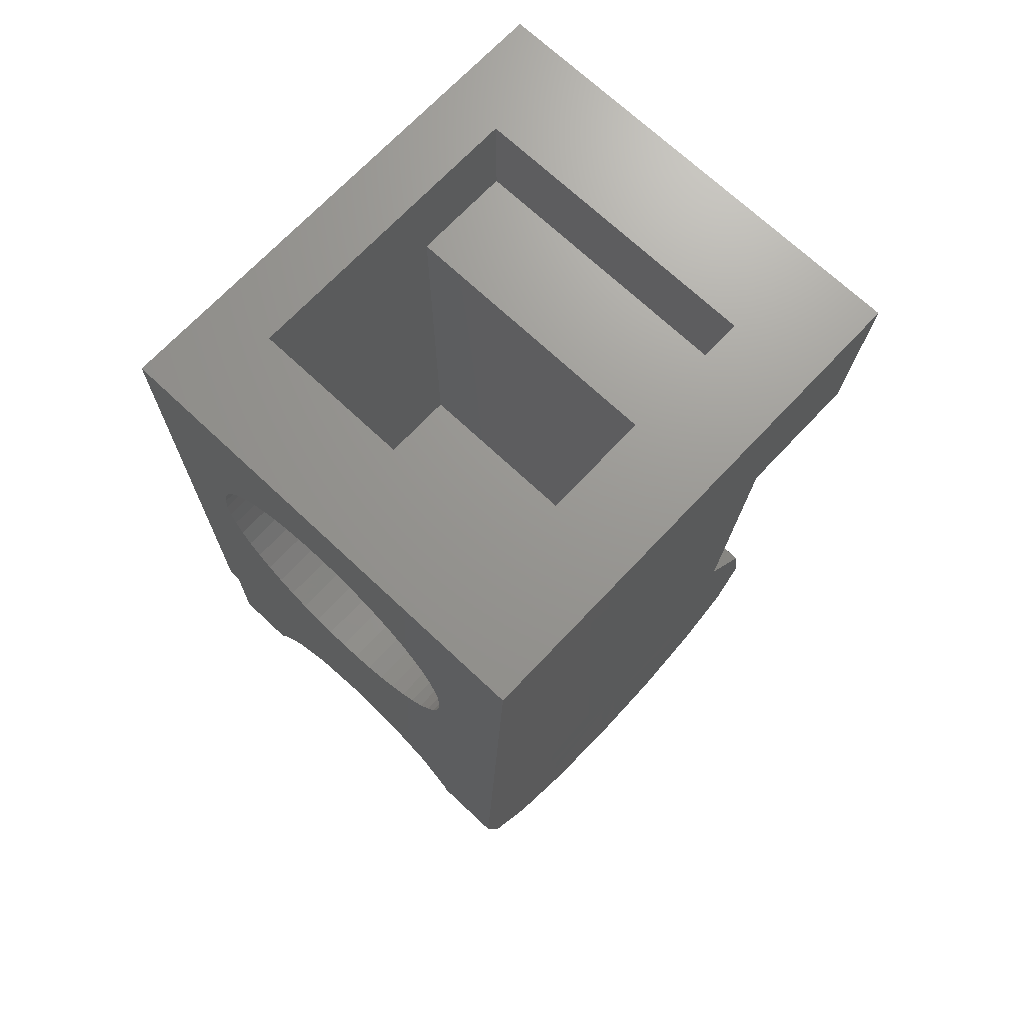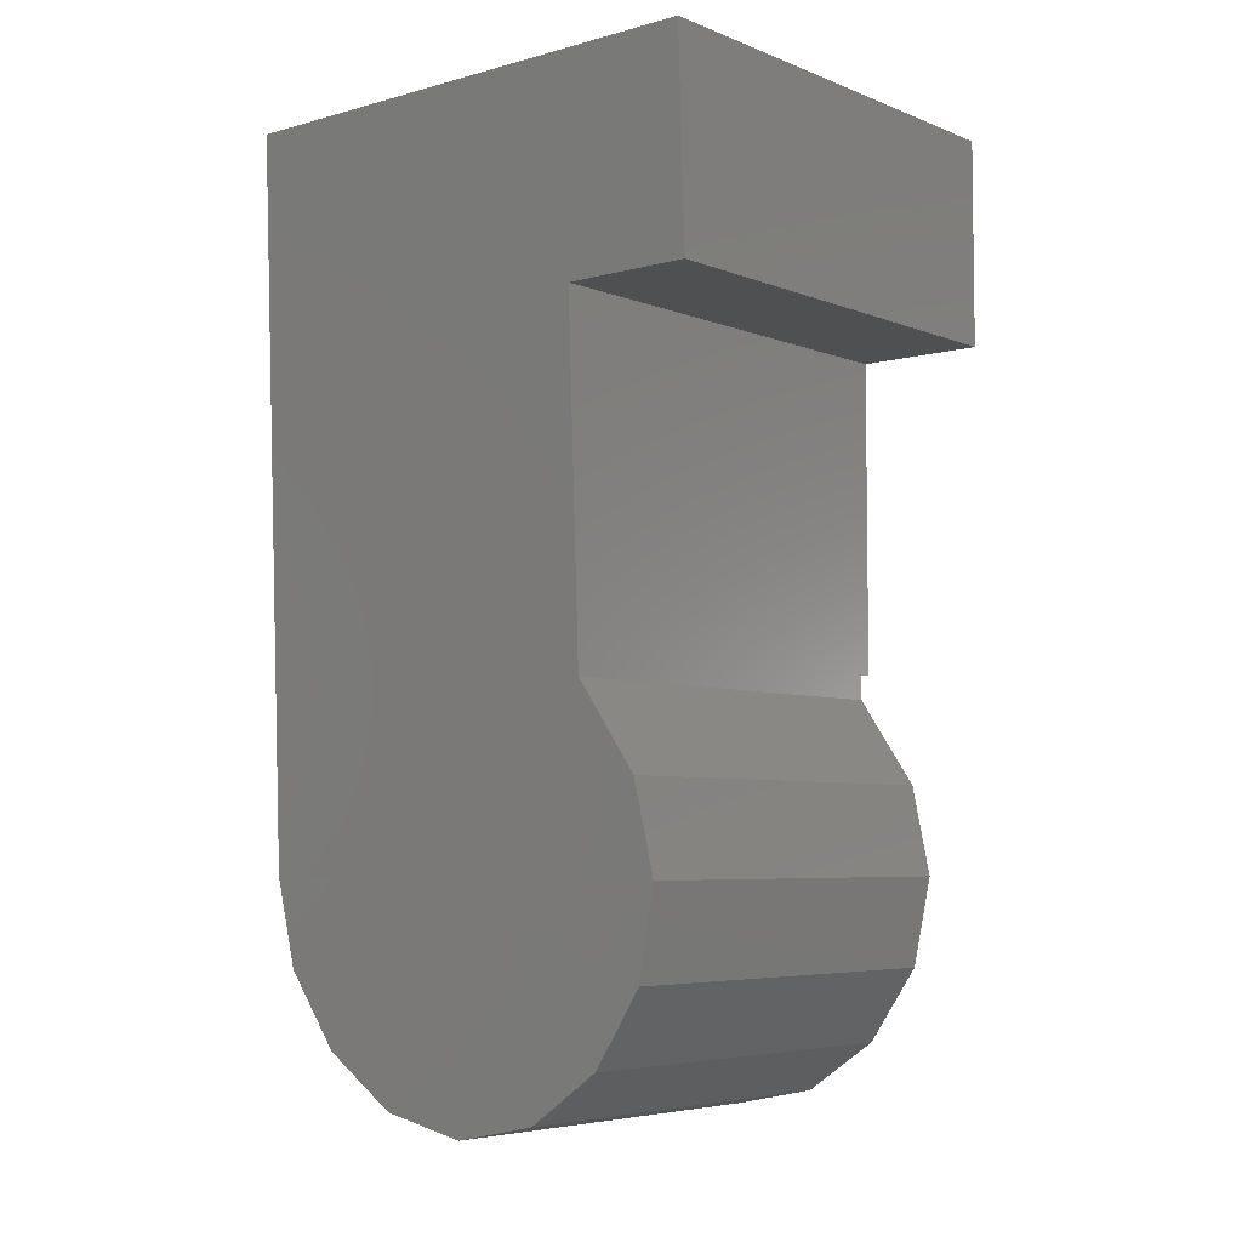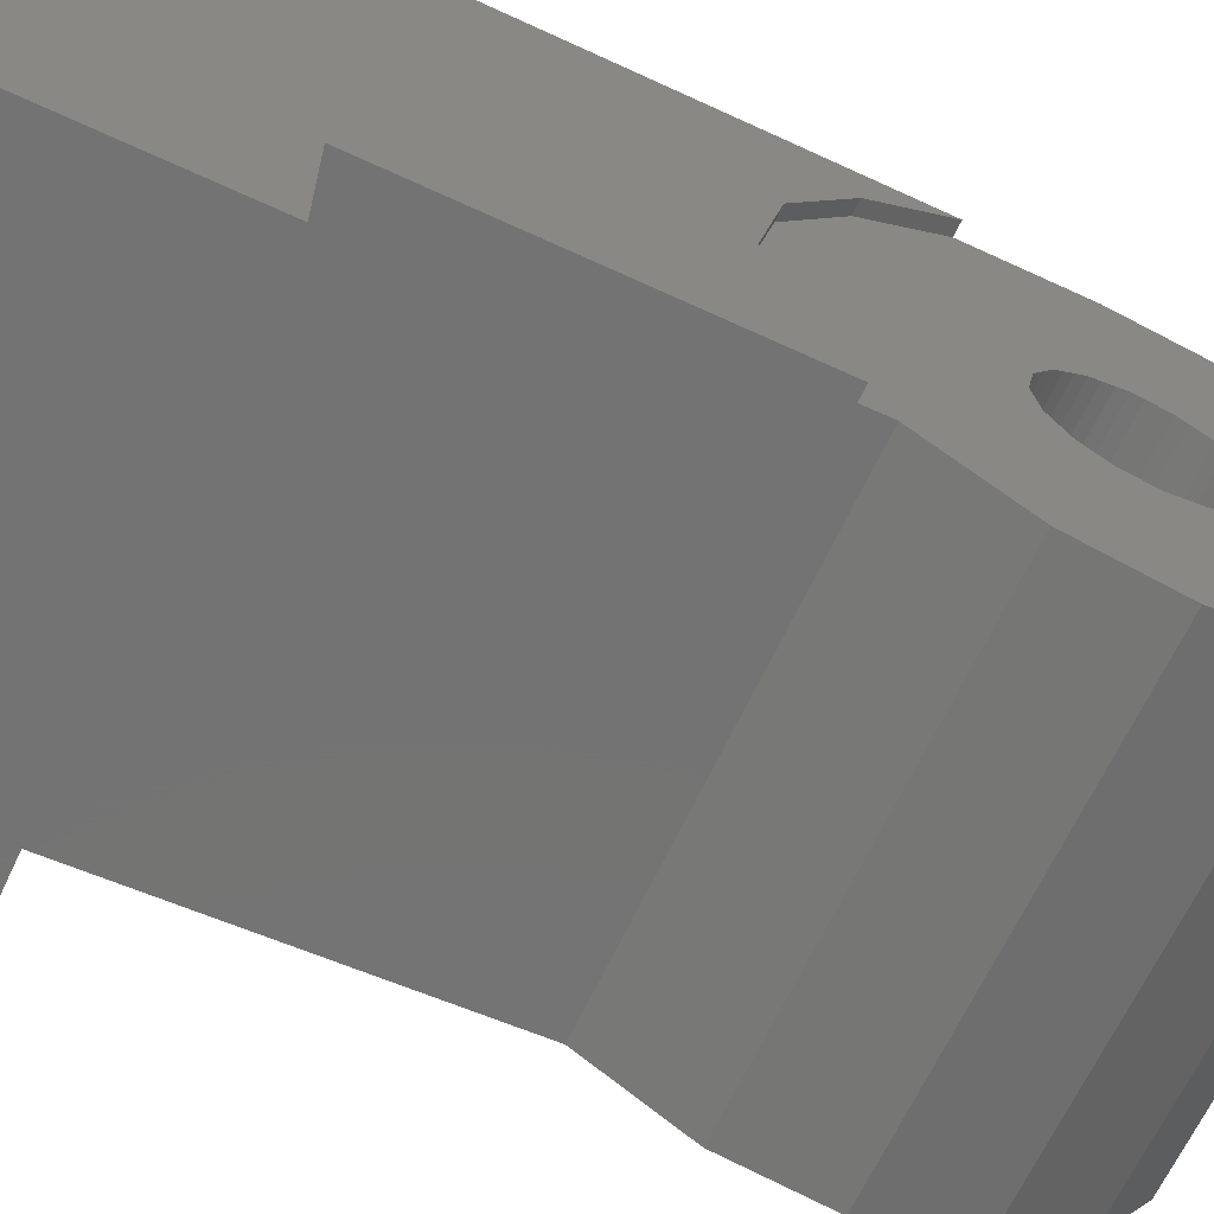
<metadata>
{"format":"stl","ext":"stl","renderer":"f3d","projection":"perspective","resolution":1024,"background":"white","views":[{"elev":70.3,"azim":43.3,"up":"+Y"},{"elev":-5.5,"azim":130.1,"up":"+Y"},{"elev":-65.6,"azim":-115.0,"up":"+Z"}]}
</metadata>
<code>
# stl→obj: 332 verts, 606 faces
v 0.7672 0.8 -0.4
v 0.06 0.8 -0.2
v 0.06 0.8 -0.4
v 0.7672 0.8 -0.2
v 0.78 1.12 -0.4
v 0.06 1.12 -0.4
v 0.7472 0.308 -0.2
v 0.06 0.308 -0.2
v 0.08 0.308 -0.2
v 0.7456 0.2696 -0.2
v 0.08 0.2696 -0.2
v 0.08 0.1368 -0.2912
v 0.74 0.1368 -0.2912
v 0.08 0 -0.32
v 0.7344 0 -0.32
v 0.7292 -0.1368 -0.2912
v 0.08 -0.1368 -0.2912
v 0.08 -0.252 -0.212
v 0.7244 -0.252 -0.212
v 0.78 1.12 0.4
v 0.7344 0 0.4
v 0.7344 0 0.04
v 0.7292 -0.1368 0.3712
v 0.7244 -0.252 0.292
v 0.7212 -0.3312 0.1768
v 0.72 -0.36 0.04
v 0.7212 -0.3312 -0.0968
v 0.64 0.96 0.24
v 0.16 1.12 0.24
v 0.64 1.12 0.24
v 0.4 0.96 0.24
v 0.16 0.96 0.24
v 0.64 0.32 0.24
v 0.4 0.48 0.24
v 0.64 0.48 0.24
v 0.16 0.32 0.24
v 0.16 0.48 0.24
v 0.64 0.96 -0.08
v 0.64 1.12 -0.24
v 0.64 0.96 -0.24
v 0.16 1.12 -0.24
v 0.16 0.96 -0.08
v 0.16 0.96 -0.24
v 0.06 1.12 0.4
v 0.06 0.368 -0.112
v 0.06 0.4 0.04
v 0.06 0.368 0.192
v 0.06 0.28 0.32
v 0.06 0.164 0.4
v 0.08 0.368 -0.112
v 0.08 0.4 0.04
v 0.08 0.368 0.192
v 0.08 0.28 0.32
v 0.08 0.164 0.4
v 0.08 0.08484 0.1248
v 0.08 0 0.4
v 0.08 0.04592 0.1509
v 0.08 -0.1368 0.3712
v 0.08 0 0.16
v 0.08 -0.252 0.292
v 0.08 -0.04592 0.1509
v 0.08 -0.3312 0.1768
v 0.08 -0.08484 0.1248
v 0.08 -0.36 0.04
v 0.08 -0.1109 0.08592
v 0.08 -0.3312 -0.0968
v 0.08 -0.12 0.04
v 0.08 -0.1109 -0.00592
v 0.08 -0.08484 -0.04484
v 0.08 -0.04592 -0.07088
v 0.08 0 -0.08
v 0.08 0.04592 -0.07088
v 0.08 0.08484 -0.04484
v 0.08 0.1109 -0.00592
v 0.08 0.12 0.04
v 0.08 0.1109 0.08592
v 0.3088 -0.24 0.24
v 0.5736 -0.24 0.04
v 0.3088 -0.24 0.04
v 0.5736 -0.24 0.24
v 0.3088 0.092 -0.1816
v 0.5736 0 -0.2
v 0.5736 0.084 -0.1832
v 0.3088 0 -0.2
v 0.5696 0.0896 -0.182
v 0.492 0.1416 -0.1484
v 0.3088 0.142 -0.1484
v 0.4 0.16 -0.136
v 0.5736 0 0.04
v 0.5736 0.084 0.24
v 0.3088 -0.12 0.16
v 0.3088 -0.12 0.04
v 0.3088 0.12 0.16
v 0.3088 0.142 0.24
v 0.3088 0 0.16
v 0.3088 0.12 -0.08
v 0.3088 0.12 0.04
v 0.3088 0 -0.08
v 0.6217 0.01184 0.24
v 0.64 -0.08 0.24
v 0.6217 -0.1718 0.24
v 0.5697 -0.2497 0.24
v 0.4918 -0.3017 0.24
v 0.5128 -0.2878 0.24
v 0.4 -0.32 0.24
v 0.3082 -0.3017 0.24
v 0.2872 -0.2878 0.24
v 0.1783 -0.1718 0.24
v 0.16 -0.08 0.24
v 0.1783 0.01184 0.24
v 0.2303 0.08972 0.24
v 0.4918 0.1417 0.4
v 0.4 0.16 0.4
v 0.5697 0.08972 0.4
v 0.6217 0.01184 0.4
v 0.6241 0 0.4
v 0.64 -0.08 0.3832
v 0.6287 -0.1368 0.3712
v 0.6217 -0.1718 0.3471
v 0.5697 -0.2497 0.2936
v 0.5663 -0.252 0.292
v 0.4918 -0.3017 0.2196
v 0.4 -0.32 0.1931
v 0.3082 -0.3017 0.2196
v 0.2303 -0.2497 0.24
v 0.2337 -0.252 0.292
v 0.2303 -0.2497 0.2936
v 0.1783 -0.1718 0.3471
v 0.1713 -0.1368 0.3712
v 0.16 -0.08 0.3832
v 0.1759 0 0.4
v 0.1783 0.01184 0.4
v 0.2303 0.08972 0.4
v 0.3082 0.1417 0.4
v 0.4 0.48 0.4
v 0.64 0.48 0.4
v 0.4 0.96 0.4
v 0.64 0.96 0.4
v 0.16 0.96 0.4
v 0.16 0.72 0.4
v 0.16 0.48 0.4
v 0.64 0.72 0.4
v 0.16 0.72 0.24
v 0.1621 0.7513 0.4
v 0.1621 0.7513 0.24
v 0.1682 0.7821 0.4
v 0.1682 0.7821 0.24
v 0.1783 0.8118 0.4
v 0.1783 0.8118 0.24
v 0.1922 0.84 0.4
v 0.1922 0.84 0.24
v 0.2096 0.8661 0.4
v 0.2096 0.8661 0.24
v 0.2303 0.8897 0.4
v 0.2303 0.8897 0.24
v 0.2539 0.9104 0.4
v 0.2539 0.9104 0.24
v 0.28 0.9278 0.4
v 0.28 0.9278 0.24
v 0.3082 0.9417 0.4
v 0.3082 0.9417 0.24
v 0.3379 0.9518 0.4
v 0.3379 0.9518 0.24
v 0.3687 0.9579 0.4
v 0.3687 0.9579 0.24
v 0.4313 0.9579 0.4
v 0.4313 0.9579 0.24
v 0.4621 0.9518 0.4
v 0.4621 0.9518 0.24
v 0.4918 0.9417 0.4
v 0.4918 0.9417 0.24
v 0.52 0.9278 0.4
v 0.52 0.9278 0.24
v 0.5461 0.9104 0.4
v 0.5461 0.9104 0.24
v 0.5697 0.8897 0.4
v 0.5697 0.8897 0.24
v 0.5904 0.8661 0.4
v 0.5904 0.8661 0.24
v 0.6078 0.84 0.4
v 0.6078 0.84 0.24
v 0.6217 0.8118 0.4
v 0.6217 0.8118 0.24
v 0.6318 0.7821 0.4
v 0.6318 0.7821 0.24
v 0.6379 0.7513 0.4
v 0.6379 0.7513 0.24
v 0.64 0.72 0.24
v 0.6379 0.6887 0.4
v 0.6379 0.6887 0.24
v 0.6318 0.6579 0.4
v 0.6318 0.6579 0.24
v 0.6217 0.6282 0.4
v 0.6217 0.6282 0.24
v 0.6078 0.6 0.4
v 0.6078 0.6 0.24
v 0.5904 0.5739 0.4
v 0.5904 0.5739 0.24
v 0.5697 0.5503 0.4
v 0.5697 0.5503 0.24
v 0.5461 0.5296 0.4
v 0.5461 0.5296 0.24
v 0.52 0.5122 0.4
v 0.52 0.5122 0.24
v 0.4918 0.4983 0.4
v 0.4918 0.4983 0.24
v 0.4621 0.4882 0.4
v 0.4621 0.4882 0.24
v 0.4313 0.4821 0.4
v 0.4313 0.4821 0.24
v 0.3687 0.4821 0.4
v 0.3687 0.4821 0.24
v 0.3379 0.4882 0.4
v 0.3379 0.4882 0.24
v 0.3082 0.4983 0.4
v 0.3082 0.4983 0.24
v 0.28 0.5122 0.4
v 0.28 0.5122 0.24
v 0.2539 0.5296 0.4
v 0.2539 0.5296 0.24
v 0.2303 0.5503 0.4
v 0.2303 0.5503 0.24
v 0.2096 0.5739 0.4
v 0.2096 0.5739 0.24
v 0.1922 0.6 0.4
v 0.1922 0.6 0.24
v 0.1783 0.6282 0.4
v 0.1783 0.6282 0.24
v 0.1682 0.6579 0.4
v 0.1682 0.6579 0.24
v 0.1621 0.6887 0.4
v 0.1621 0.6887 0.24
v 0.64 0.32 -0.08
v 0.16 0.32 -0.08
v 0.08 0.119 0.05568
v 0.3088 0.119 0.05568
v 0.08 0.1159 0.07104
v 0.3088 0.1159 0.07104
v 0.3088 0.1109 0.08592
v 0.08 0.1039 0.1
v 0.3088 0.1039 0.1
v 0.08 0.0952 0.113
v 0.3088 0.0952 0.113
v 0.3088 0.08484 0.1248
v 0.08 0.07304 0.1352
v 0.3088 0.07304 0.1352
v 0.08 0.06 0.1439
v 0.3088 0.06 0.1439
v 0.3088 0.04592 0.1509
v 0.08 0.03104 0.1559
v 0.3088 0.03104 0.1559
v 0.08 0.01564 0.159
v 0.3088 0.01564 0.159
v 0.08 -0.01568 0.159
v 0.3088 -0.01568 0.159
v 0.08 -0.03104 0.1559
v 0.3088 -0.03104 0.1559
v 0.3088 -0.04592 0.1509
v 0.08 -0.06 0.1439
v 0.3088 -0.06 0.1439
v 0.08 -0.07304 0.1352
v 0.3088 -0.07304 0.1352
v 0.3088 -0.08484 0.1248
v 0.08 -0.0952 0.113
v 0.3088 -0.0952 0.113
v 0.08 -0.1039 0.1
v 0.3088 -0.1039 0.1
v 0.3088 -0.1109 0.08592
v 0.08 -0.1159 0.07104
v 0.3088 -0.1159 0.07104
v 0.08 -0.119 0.05568
v 0.3088 -0.119 0.05568
v 0.08 -0.119 0.02436
v 0.3088 -0.119 0.02436
v 0.08 -0.1159 0.00896
v 0.3088 -0.1159 0.00896
v 0.3088 -0.1109 -0.00592
v 0.08 -0.1039 -0.02
v 0.3088 -0.1039 -0.02
v 0.08 -0.0952 -0.03304
v 0.3088 -0.0952 -0.03304
v 0.3088 -0.08484 -0.04484
v 0.08 -0.07304 -0.0552
v 0.3088 -0.07304 -0.0552
v 0.08 -0.06 -0.06392
v 0.3088 -0.06 -0.06392
v 0.3088 -0.04592 -0.07088
v 0.08 -0.03104 -0.07592
v 0.3088 -0.03104 -0.07592
v 0.08 -0.01568 -0.07896
v 0.3088 -0.01568 -0.07896
v 0.08 0.01564 -0.07896
v 0.3088 0.01564 -0.07896
v 0.08 0.03104 -0.07592
v 0.3088 0.03104 -0.07592
v 0.3088 0.04592 -0.07088
v 0.08 0.06 -0.06392
v 0.3088 0.06 -0.06392
v 0.08 0.07304 -0.0552
v 0.3088 0.07304 -0.0552
v 0.3088 0.08484 -0.04484
v 0.08 0.0952 -0.03304
v 0.3088 0.0952 -0.03304
v 0.08 0.1039 -0.02
v 0.3088 0.1039 -0.02
v 0.3088 0.1109 -0.00592
v 0.08 0.1159 0.00896
v 0.3088 0.1159 0.00896
v 0.08 0.119 0.02436
v 0.3088 0.119 0.02436
v 0.5736 -0.2318 -0.02212
v 0.5736 -0.2379 0.00868
v 0.5736 -0.2078 -0.08
v 0.5736 -0.2217 -0.05184
v 0.5736 -0.1697 -0.1297
v 0.5736 -0.1904 -0.1061
v 0.5736 -0.12 -0.1678
v 0.5736 -0.1461 -0.1504
v 0.5736 -0.06212 -0.1918
v 0.5736 -0.09184 -0.1817
v 0.5736 -0.03132 -0.1979
v 0.3088 -0.2379 0.00868
v 0.3088 -0.2318 -0.02212
v 0.3088 -0.2217 -0.05184
v 0.3088 -0.2078 -0.08
v 0.3088 -0.1904 -0.1061
v 0.3088 -0.1697 -0.1297
v 0.3088 -0.1461 -0.1504
v 0.3088 -0.12 -0.1678
v 0.3088 -0.09184 -0.1817
v 0.3088 -0.06212 -0.1918
v 0.3088 -0.03132 -0.1979
f 1 2 3
f 2 1 4
f 5 3 6
f 3 5 1
f 2 7 8
f 7 2 4
f 9 10 11
f 10 9 7
f 10 12 11
f 12 10 13
f 13 14 12
f 14 13 15
f 14 16 17
f 16 14 15
f 16 18 17
f 18 16 19
f 4 5 20
f 5 4 1
f 21 4 20
f 4 21 10
f 10 21 22
f 23 22 21
f 22 23 24
f 25 22 24
f 22 25 26
f 27 22 26
f 22 27 19
f 16 22 19
f 22 16 15
f 13 22 15
f 22 13 10
f 28 29 30
f 29 28 31
f 32 29 31
f 33 34 35
f 34 33 36
f 36 37 34
f 30 38 28
f 38 30 39
f 38 39 40
f 32 41 29
f 41 32 42
f 41 42 43
f 20 39 30
f 39 20 5
f 44 30 29
f 30 44 20
f 6 29 41
f 29 6 44
f 5 41 39
f 41 5 6
f 44 3 2
f 3 44 6
f 2 8 45
f 44 45 46
f 45 44 2
f 44 46 47
f 44 47 48
f 44 48 49
f 45 9 50
f 9 45 8
f 46 50 51
f 50 46 45
f 47 51 52
f 51 47 46
f 48 52 53
f 52 48 47
f 49 53 54
f 53 49 48
f 55 56 54
f 56 55 57
f 57 58 56
f 58 57 59
f 59 60 58
f 60 59 61
f 61 62 60
f 62 61 63
f 63 64 62
f 64 63 65
f 65 66 64
f 66 65 67
f 67 18 66
f 18 67 68
f 68 17 18
f 17 68 69
f 69 14 17
f 14 69 70
f 70 12 14
f 12 70 71
f 71 11 12
f 11 71 72
f 72 9 11
f 9 72 73
f 73 50 9
f 50 73 74
f 74 51 50
f 51 74 75
f 75 52 51
f 52 75 76
f 76 53 52
f 53 76 55
f 54 53 55
f 77 78 79
f 78 77 80
f 81 82 83
f 82 81 84
f 81 83 85
f 86 81 85
f 86 87 81
f 87 86 88
f 80 89 78
f 89 80 90
f 83 89 90
f 89 83 82
f 91 79 92
f 79 91 77
f 77 93 94
f 93 77 95
f 94 96 87
f 96 94 97
f 96 84 81
f 84 96 98
f 81 87 96
f 80 99 90
f 99 80 100
f 80 101 100
f 101 80 102
f 80 103 104
f 103 80 105
f 77 105 80
f 105 77 106
f 77 107 106
f 107 77 108
f 77 109 108
f 109 77 110
f 77 111 110
f 111 77 94
f 88 112 113
f 112 88 86
f 86 114 112
f 114 86 85
f 83 114 85
f 114 83 90
f 115 90 99
f 90 115 114
f 99 116 115
f 99 117 116
f 117 99 100
f 100 118 117
f 118 100 101
f 101 119 118
f 101 120 119
f 120 101 102
f 102 121 120
f 121 102 104
f 103 122 104
f 123 103 105
f 103 123 122
f 124 105 106
f 105 124 123
f 106 107 124
f 125 126 107
f 126 125 127
f 125 128 127
f 128 125 108
f 108 129 128
f 129 108 109
f 109 130 129
f 110 130 109
f 130 110 131
f 110 132 131
f 111 132 110
f 132 111 133
f 94 133 111
f 133 94 134
f 113 134 94
f 88 94 87
f 94 88 113
f 25 123 62
f 123 25 122
f 124 62 123
f 107 62 124
f 122 25 104
f 104 24 121
f 24 104 25
f 60 107 126
f 107 60 62
f 26 62 64
f 62 26 25
f 27 64 66
f 64 27 26
f 19 66 18
f 66 19 27
f 117 21 116
f 21 117 23
f 117 118 23
f 118 119 23
f 120 23 119
f 23 120 24
f 120 121 24
f 131 58 130
f 58 131 56
f 58 129 130
f 58 128 129
f 128 60 127
f 60 128 58
f 60 126 127
f 113 54 134
f 54 113 135
f 134 56 133
f 56 134 54
f 56 132 133
f 56 131 132
f 116 21 115
f 115 21 114
f 114 136 112
f 136 114 21
f 136 113 112
f 113 136 135
f 20 137 138
f 137 20 44
f 139 137 44
f 139 44 140
f 140 49 141
f 49 140 44
f 141 54 135
f 54 141 49
f 21 142 136
f 142 21 20
f 138 142 20
f 80 104 102
f 108 125 107
f 95 77 91
f 97 94 93
f 143 144 140
f 144 143 145
f 145 146 144
f 146 145 147
f 147 148 146
f 148 147 149
f 149 150 148
f 150 149 151
f 151 152 150
f 152 151 153
f 153 154 152
f 154 153 155
f 155 156 154
f 156 155 157
f 157 158 156
f 158 157 159
f 159 160 158
f 160 159 161
f 161 162 160
f 162 161 163
f 163 164 162
f 164 163 165
f 165 137 164
f 137 165 31
f 31 166 137
f 166 31 167
f 167 168 166
f 168 167 169
f 169 170 168
f 170 169 171
f 171 172 170
f 172 171 173
f 173 174 172
f 174 173 175
f 175 176 174
f 176 175 177
f 177 178 176
f 178 177 179
f 179 180 178
f 180 179 181
f 181 182 180
f 182 181 183
f 183 184 182
f 184 183 185
f 185 186 184
f 186 185 187
f 187 142 186
f 142 187 188
f 188 189 142
f 189 188 190
f 190 191 189
f 191 190 192
f 192 193 191
f 193 192 194
f 194 195 193
f 195 194 196
f 196 197 195
f 197 196 198
f 198 199 197
f 199 198 200
f 200 201 199
f 201 200 202
f 202 203 201
f 203 202 204
f 204 205 203
f 205 204 206
f 206 207 205
f 207 206 208
f 208 209 207
f 209 208 210
f 210 135 209
f 135 210 34
f 34 211 135
f 211 34 212
f 212 213 211
f 213 212 214
f 214 215 213
f 215 214 216
f 216 217 215
f 217 216 218
f 218 219 217
f 219 218 220
f 220 221 219
f 221 220 222
f 222 223 221
f 223 222 224
f 224 225 223
f 225 224 226
f 226 227 225
f 227 226 228
f 228 229 227
f 229 228 230
f 230 231 229
f 231 230 232
f 232 140 231
f 140 232 143
f 32 145 143
f 32 147 145
f 32 149 147
f 32 151 149
f 32 153 151
f 32 155 153
f 32 157 155
f 32 159 157
f 32 161 159
f 32 163 161
f 32 165 163
f 32 31 165
f 28 167 31
f 28 169 167
f 28 171 169
f 28 173 171
f 28 175 173
f 28 177 175
f 28 179 177
f 28 181 179
f 28 183 181
f 28 185 183
f 28 187 185
f 28 188 187
f 35 190 188
f 35 192 190
f 35 194 192
f 35 196 194
f 35 198 196
f 35 200 198
f 35 202 200
f 35 204 202
f 35 206 204
f 35 208 206
f 35 210 208
f 35 34 210
f 37 212 34
f 37 214 212
f 37 216 214
f 37 218 216
f 37 220 218
f 37 222 220
f 37 224 222
f 37 226 224
f 37 228 226
f 37 230 228
f 37 232 230
f 37 143 232
f 233 42 234
f 42 233 38
f 233 36 33
f 36 233 234
f 234 32 36
f 32 234 42
f 38 33 28
f 33 38 233
f 43 39 41
f 39 43 40
f 38 43 42
f 43 38 40
f 97 235 75
f 235 97 236
f 236 237 235
f 237 236 238
f 238 76 237
f 76 238 239
f 239 240 76
f 240 239 241
f 241 242 240
f 242 241 243
f 243 55 242
f 55 243 244
f 244 245 55
f 245 244 246
f 246 247 245
f 247 246 248
f 248 57 247
f 57 248 249
f 249 250 57
f 250 249 251
f 251 252 250
f 252 251 253
f 253 59 252
f 59 253 95
f 95 254 59
f 254 95 255
f 255 256 254
f 256 255 257
f 257 61 256
f 61 257 258
f 258 259 61
f 259 258 260
f 260 261 259
f 261 260 262
f 262 63 261
f 63 262 263
f 263 264 63
f 264 263 265
f 265 266 264
f 266 265 267
f 267 65 266
f 65 267 268
f 268 269 65
f 269 268 270
f 270 271 269
f 271 270 272
f 272 67 271
f 67 272 92
f 92 273 67
f 273 92 274
f 274 275 273
f 275 274 276
f 276 68 275
f 68 276 277
f 277 278 68
f 278 277 279
f 279 280 278
f 280 279 281
f 281 69 280
f 69 281 282
f 282 283 69
f 283 282 284
f 284 285 283
f 285 284 286
f 286 70 285
f 70 286 287
f 287 288 70
f 288 287 289
f 289 290 288
f 290 289 291
f 291 71 290
f 71 291 98
f 98 292 71
f 292 98 293
f 293 294 292
f 294 293 295
f 295 72 294
f 72 295 296
f 296 297 72
f 297 296 298
f 298 299 297
f 299 298 300
f 300 73 299
f 73 300 301
f 301 302 73
f 302 301 303
f 303 304 302
f 304 303 305
f 305 74 304
f 74 305 306
f 306 307 74
f 307 306 308
f 308 309 307
f 309 308 310
f 310 75 309
f 75 310 97
f 78 311 312
f 311 78 89
f 311 313 314
f 313 311 89
f 313 315 316
f 315 313 89
f 315 317 318
f 317 315 89
f 317 319 320
f 319 317 89
f 319 82 321
f 82 319 89
f 78 322 79
f 322 78 312
f 312 323 322
f 323 312 311
f 311 324 323
f 324 311 314
f 314 325 324
f 325 314 313
f 313 326 325
f 326 313 316
f 316 327 326
f 327 316 315
f 315 328 327
f 328 315 318
f 318 329 328
f 329 318 317
f 317 330 329
f 330 317 320
f 320 331 330
f 331 320 319
f 319 332 331
f 332 319 321
f 321 84 332
f 84 321 82
f 274 79 322
f 79 274 92
f 276 322 323
f 322 276 274
f 277 323 324
f 323 277 276
f 279 324 325
f 324 279 277
f 281 325 326
f 325 281 279
f 282 326 327
f 326 282 281
f 284 327 328
f 327 284 282
f 286 328 329
f 328 286 284
f 287 329 330
f 329 287 286
f 289 330 331
f 330 289 287
f 291 331 332
f 331 291 289
f 98 332 84
f 332 98 291
f 96 296 98
f 96 301 296
f 96 306 301
f 96 97 306
f 93 239 97
f 93 244 239
f 93 249 244
f 93 95 249
f 91 258 95
f 91 263 258
f 91 268 263
f 91 92 268
f 144 139 140
f 146 139 144
f 148 139 146
f 150 139 148
f 152 139 150
f 154 139 152
f 156 139 154
f 158 139 156
f 160 139 158
f 162 139 160
f 164 139 162
f 137 139 164
f 166 138 137
f 168 138 166
f 170 138 168
f 172 138 170
f 174 138 172
f 176 138 174
f 178 138 176
f 180 138 178
f 182 138 180
f 184 138 182
f 186 138 184
f 142 138 186
f 189 136 142
f 191 136 189
f 193 136 191
f 195 136 193
f 197 136 195
f 199 136 197
f 201 136 199
f 203 136 201
f 205 136 203
f 207 136 205
f 209 136 207
f 135 136 209
f 211 141 135
f 213 141 211
f 215 141 213
f 217 141 215
f 219 141 217
f 221 141 219
f 223 141 221
f 225 141 223
f 227 141 225
f 229 141 227
f 231 141 229
f 140 141 231

</code>
